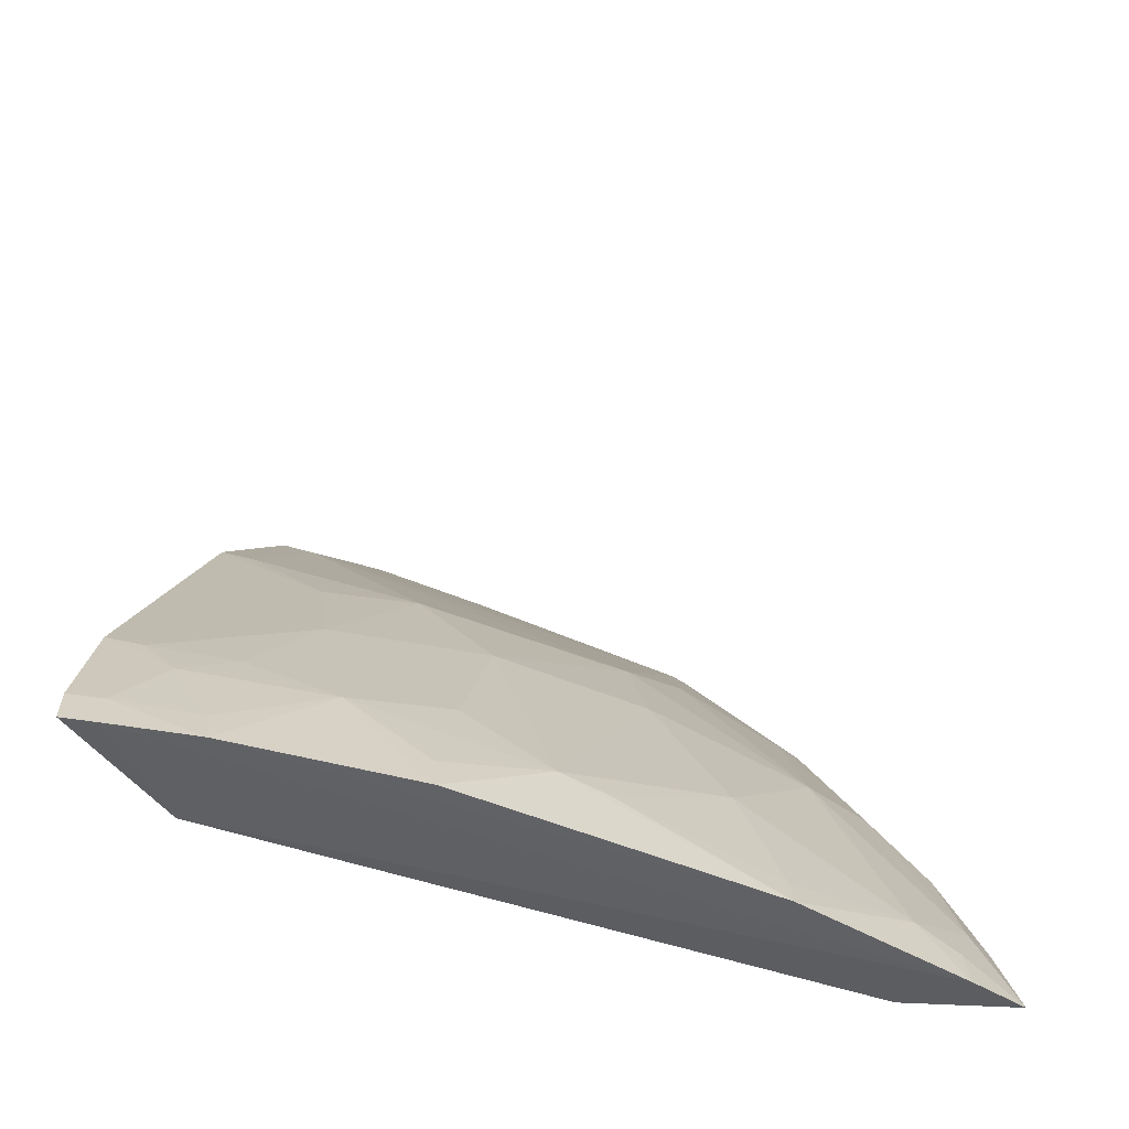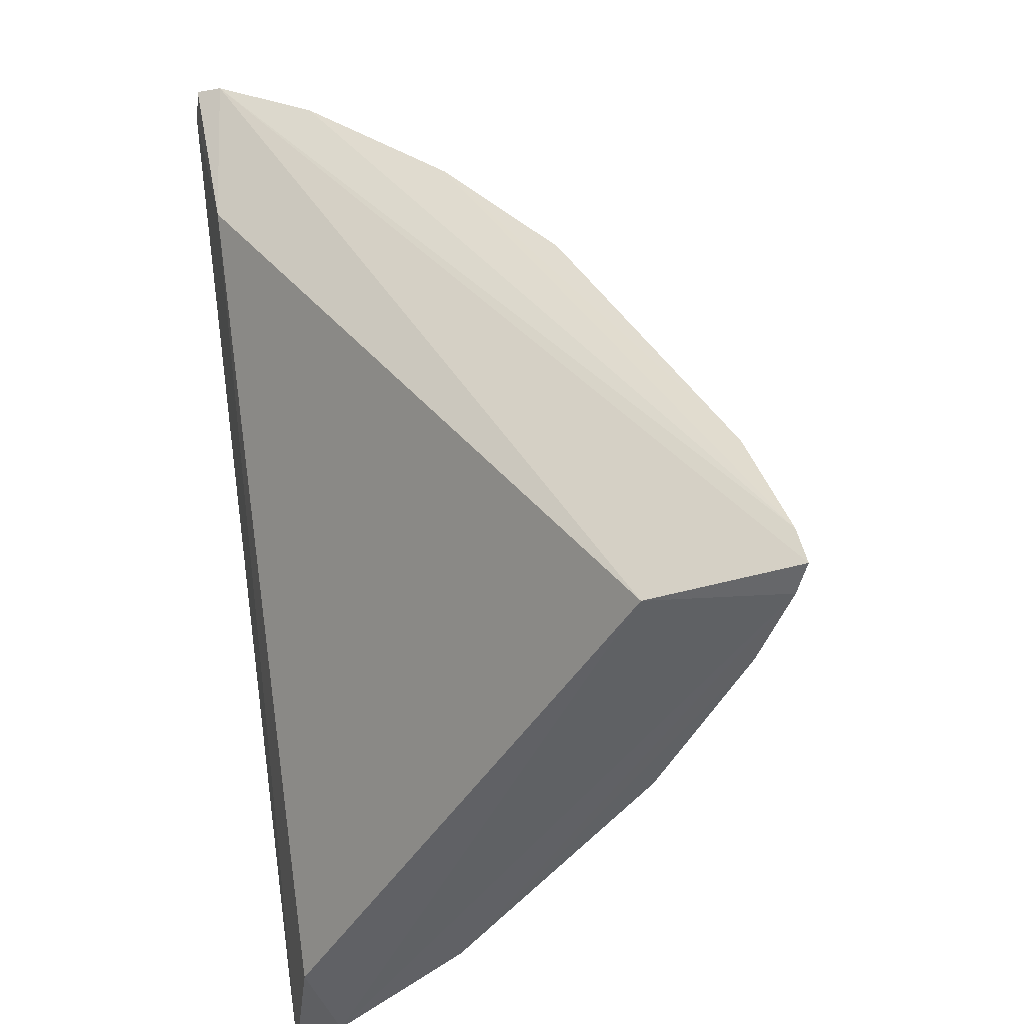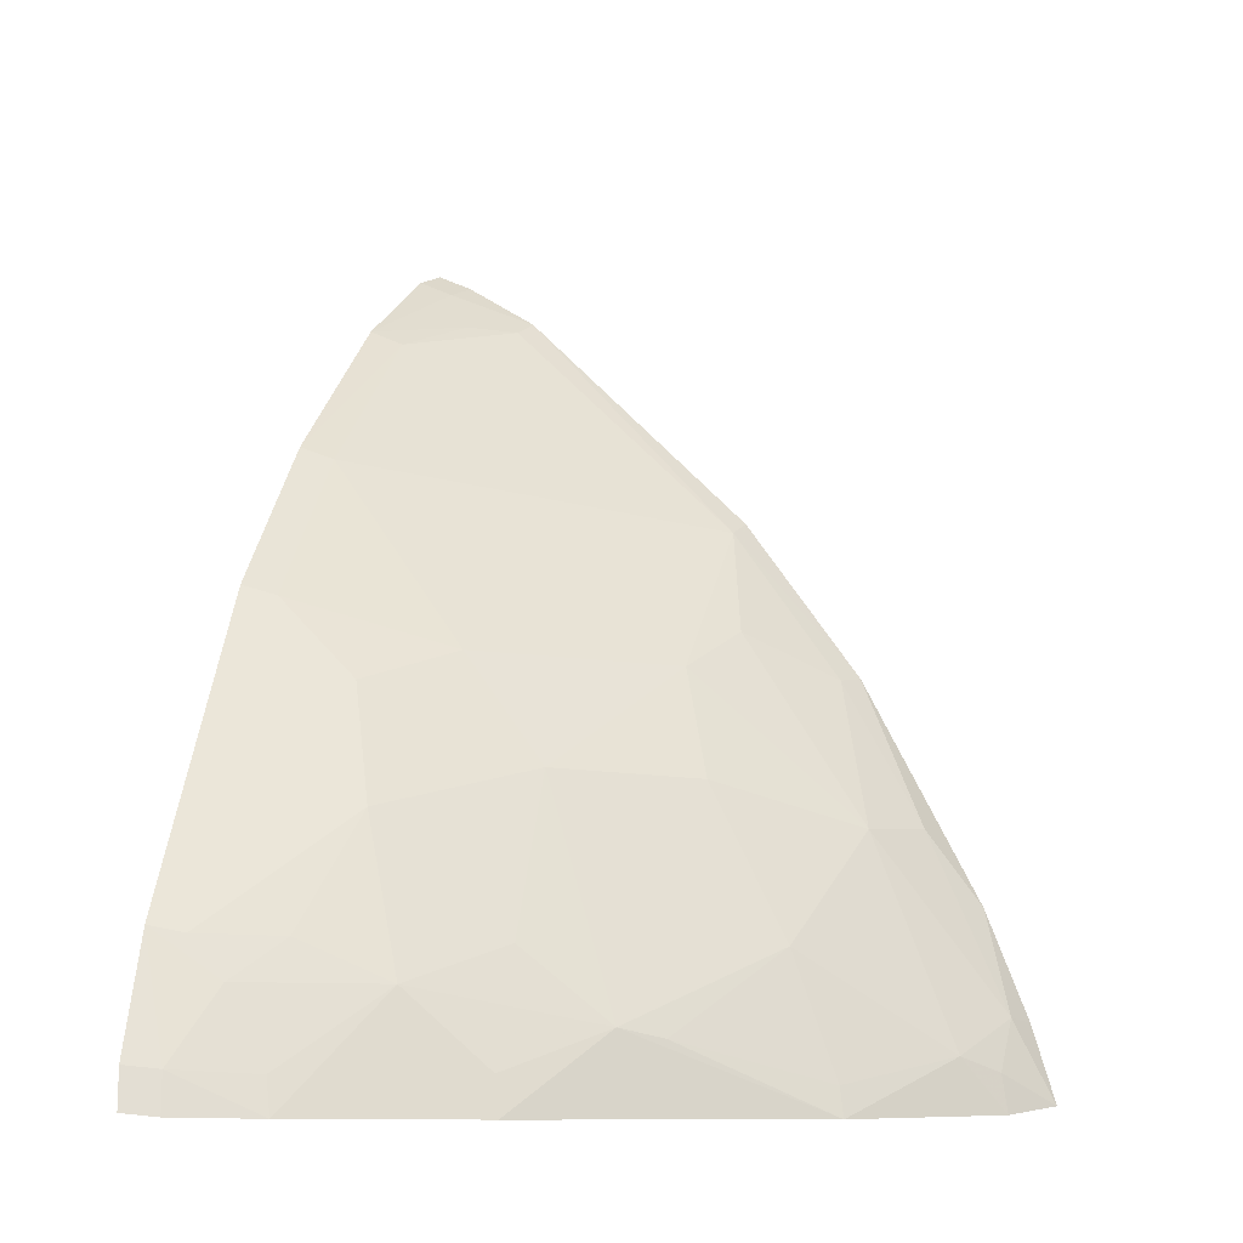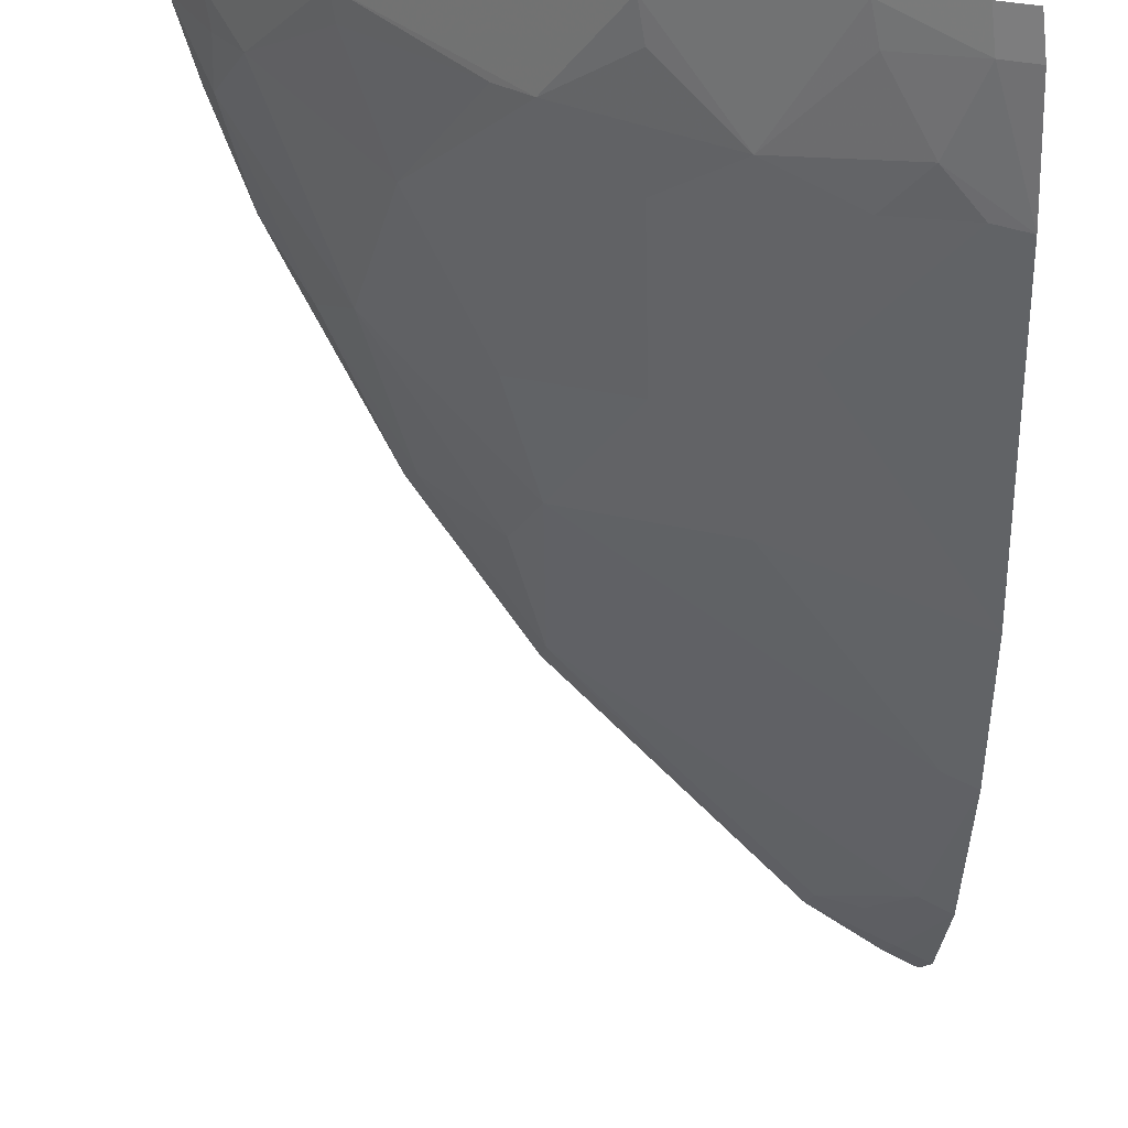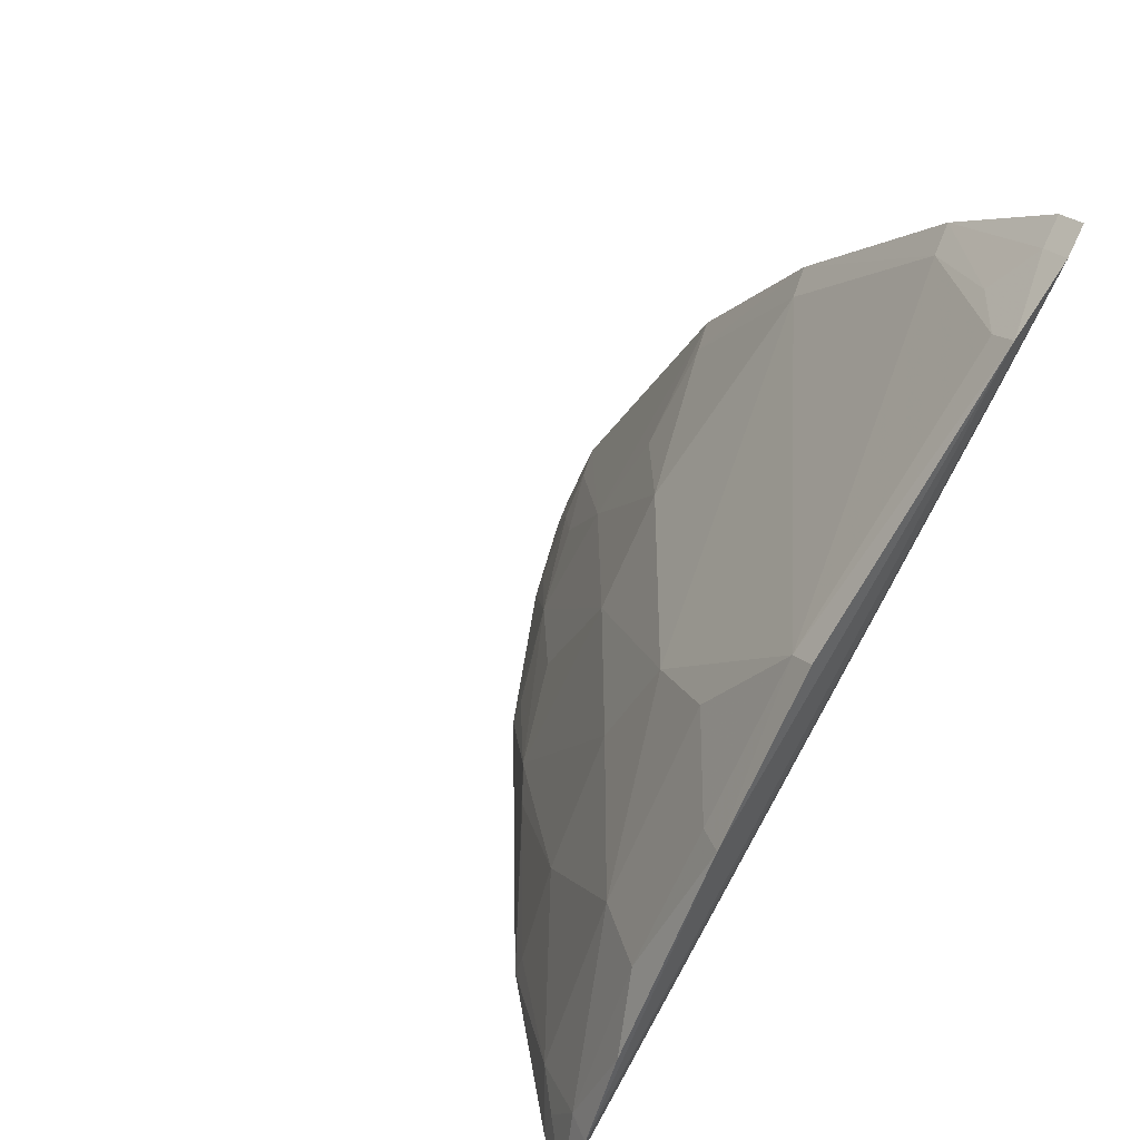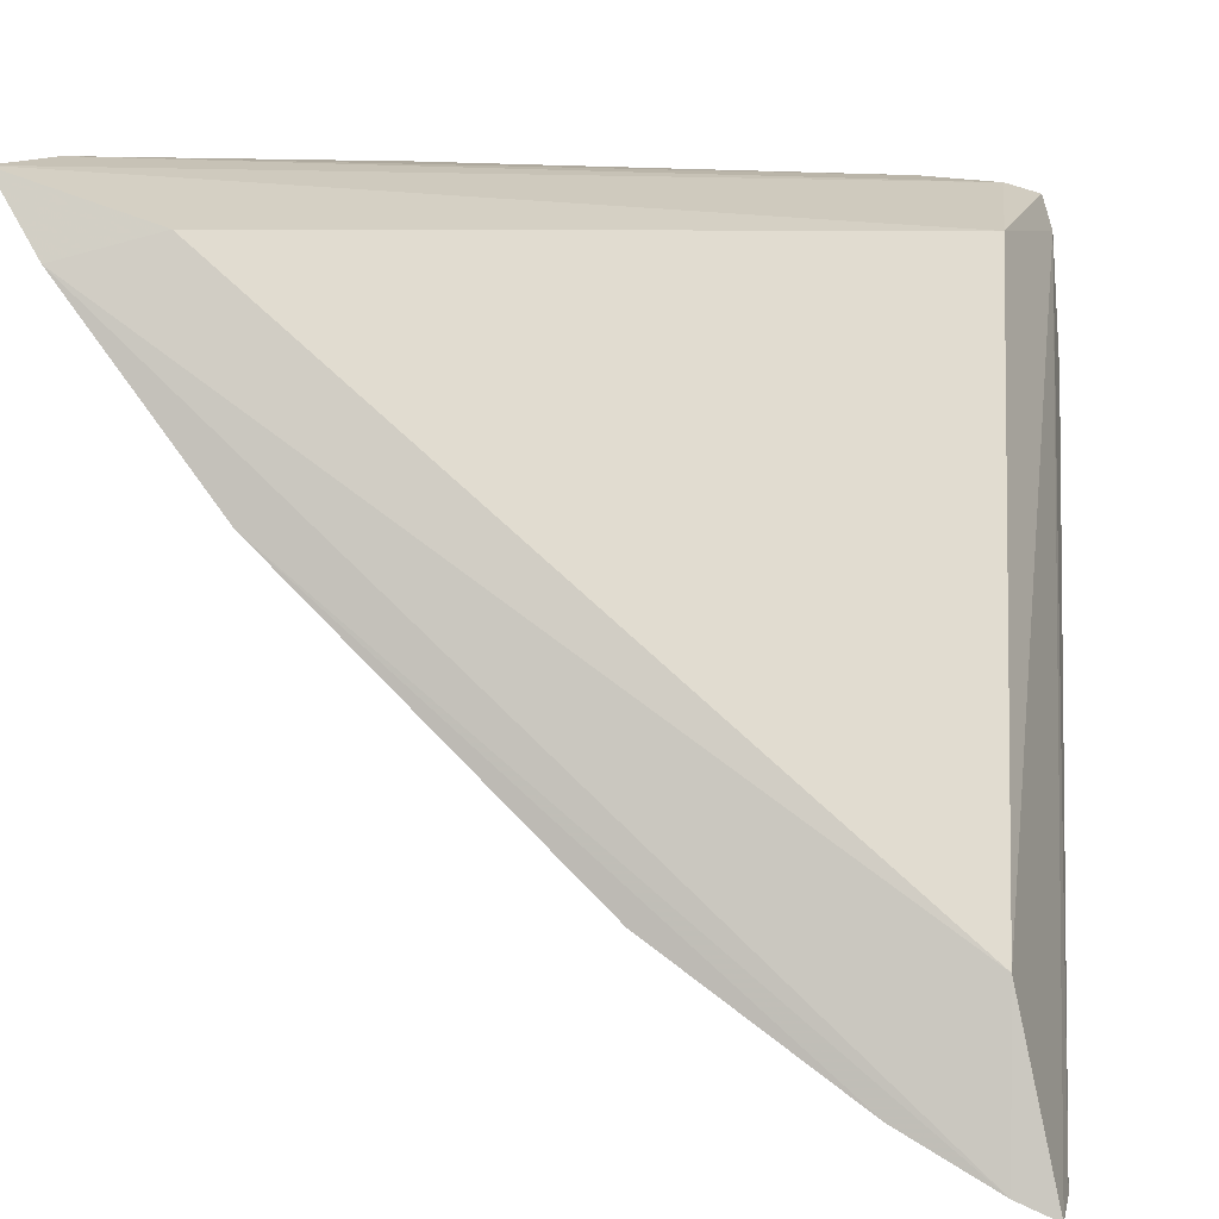
<metadata>
{"format":"obj","ext":"obj","renderer":"f3d","projection":"perspective","resolution":1024,"background":"white","views":[{"elev":-51.8,"azim":21.0,"up":"+Z"},{"elev":-44.9,"azim":-78.3,"up":"+Z"},{"elev":-9.8,"azim":19.3,"up":"+Z"},{"elev":-77.9,"azim":-179.2,"up":"+Y"},{"elev":49.7,"azim":134.0,"up":"+Z"},{"elev":5.6,"azim":-173.9,"up":"+Y"}]}
</metadata>
<code>
v 0.05204 0.004572 0.078
v 0.09006 0.004467 0.02614
v 0.05395 0.002606 0.06627
v 0.0537 -0.02388 0.02672
v 0.06198 -0.01483 0.0505
v 0.08353 0.002214 0.02672
v 0.0515 0.002742 0.07715
v 0.0539 0.005109 0.07717
v 0.06723 -0.0223 0.02556
v 0.08799 0.0009851 0.02567
v 0.05131 -0.02035 0.05377
v 0.07199 0.005204 0.0607
v 0.05365 -0.03175 0.02572
v 0.07819 -0.007947 0.03461
v 0.05157 -0.0322 0.02822
v 0.053 -0.01255 0.06225
v 0.08858 0.004941 0.03076
v 0.08114 -0.008308 0.0255
v 0.06686 -0.01929 0.03441
v 0.07162 -0.005486 0.05046
v 0.0512 -0.003985 0.0722
v 0.05179 -0.03263 0.02594
v 0.05311 -0.01948 0.05322
v 0.05808 0.005394 0.07452
v 0.08084 -0.0008346 0.04144
v 0.0581 -0.02909 0.02564
v 0.07154 -0.01701 0.03016
v 0.08583 -0.00108 0.02884
v 0.06671 -0.01469 0.04394
v 0.07167 0.003658 0.05987
v 0.05122 -0.01332 0.06294
v 0.05963 -0.02175 0.04139
v 0.07892 0.005373 0.05093
v 0.05336 0.003286 0.07633
v 0.07359 -0.007905 0.04377
v 0.06245 -0.02399 0.03221
v 0.05344 -0.03131 0.028
v 0.0736 -0.01504 0.0296
v 0.08083 -0.007952 0.02726
v 0.08761 0.001221 0.02797
v 0.05301 -0.003334 0.07141
v 0.05148 -0.02994 0.03505
v 0.0577 -0.01923 0.04846
v 0.08604 0.005008 0.0373
v 0.07348 -0.0008848 0.05308
v 0.06687 -0.02189 0.02781
v 0.05532 -0.02877 0.03223
v 0.08784 0.00321 0.03101
v 0.05767 0.003793 0.0736
v 0.05526 0.001439 0.07356
v 0.0831 0.003257 0.04173
v 0.07815 0.003709 0.05063
v 0.05769 -0.02872 0.02776
v 0.05762 -0.02626 0.03456
v 0.05333 -0.02903 0.03465
f 6 3 2
f 6 4 3
f 7 1 3
f 7 3 4
f 8 2 3
f 8 3 1
f 8 1 7
f 10 6 2
f 10 4 6
f 13 4 10
f 17 2 8
f 18 13 10
f 20 16 5
f 21 7 15
f 22 15 7
f 22 7 4
f 22 4 13
f 23 5 16
f 24 17 8
f 26 18 9
f 26 13 18
f 27 9 18
f 28 18 10
f 28 25 14
f 29 19 27
f 29 20 5
f 30 16 20
f 30 12 24
f 31 21 15
f 31 23 16
f 31 11 23
f 32 29 5
f 33 24 12
f 33 17 24
f 33 12 30
f 34 24 8
f 34 8 7
f 34 7 21
f 35 25 20
f 35 14 25
f 35 20 29
f 35 29 27
f 35 27 14
f 36 26 9
f 36 19 29
f 36 29 32
f 36 27 19
f 37 13 26
f 37 22 13
f 37 15 22
f 38 27 18
f 38 14 27
f 39 28 14
f 39 18 28
f 39 38 18
f 39 14 38
f 40 28 10
f 40 10 2
f 41 16 30
f 41 31 16
f 41 21 31
f 42 31 15
f 42 11 31
f 42 15 37
f 42 32 11
f 43 32 5
f 43 5 23
f 43 23 11
f 43 11 32
f 44 17 33
f 45 30 20
f 45 20 25
f 46 36 9
f 46 9 27
f 46 27 36
f 47 42 37
f 48 40 2
f 48 2 17
f 48 17 44
f 48 25 28
f 48 28 40
f 49 41 30
f 49 30 24
f 50 34 21
f 50 21 41
f 50 41 49
f 50 49 24
f 50 24 34
f 51 44 33
f 51 48 44
f 51 25 48
f 52 33 30
f 52 30 45
f 52 45 25
f 52 51 33
f 52 25 51
f 53 47 37
f 53 37 26
f 53 26 36
f 53 36 47
f 54 47 36
f 54 36 32
f 55 54 32
f 55 32 42
f 55 42 47
f 55 47 54

</code>
